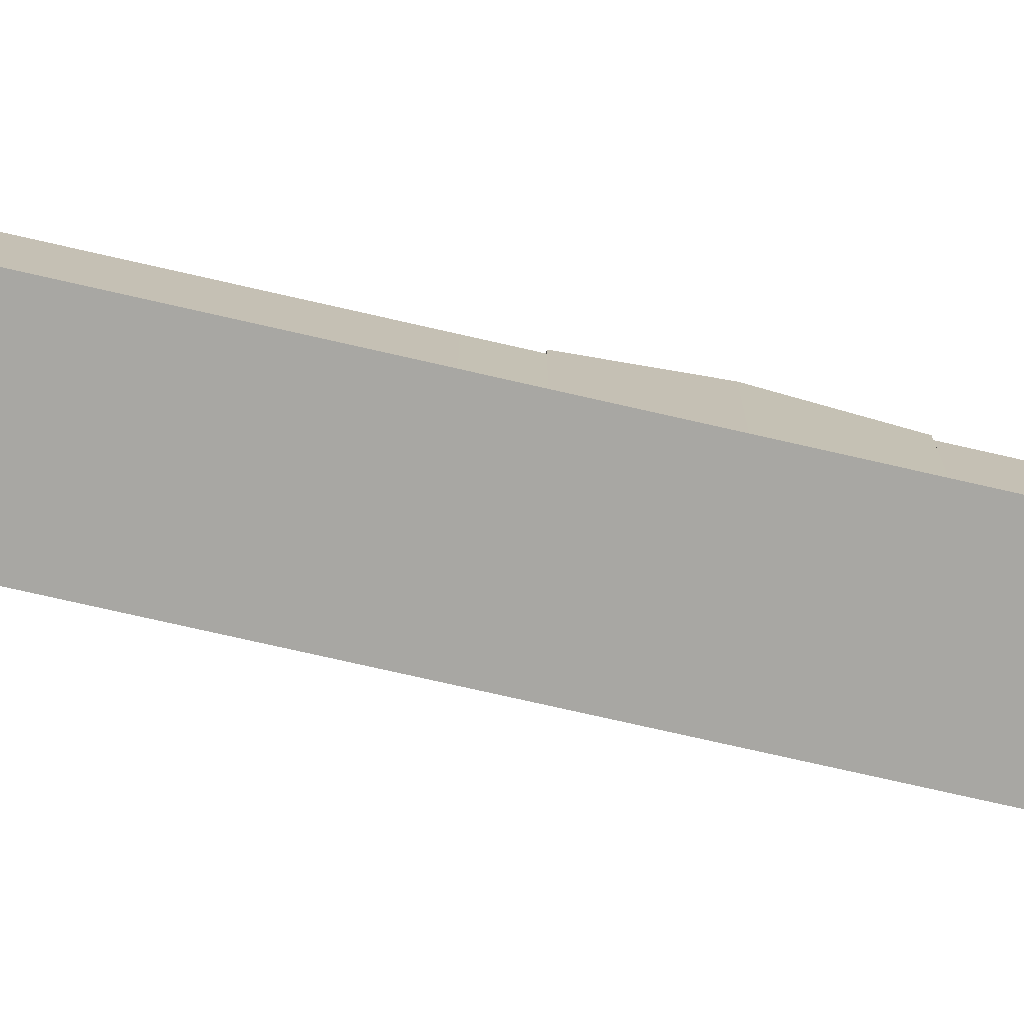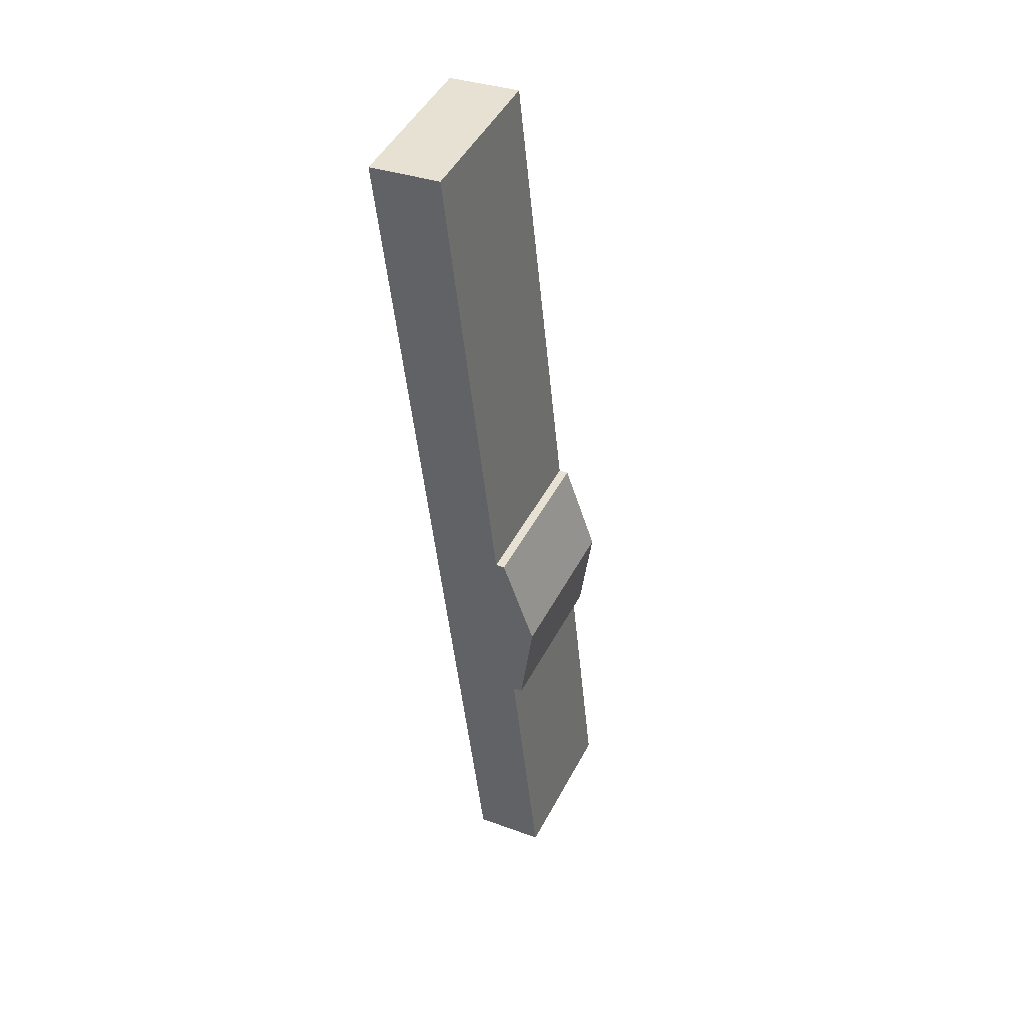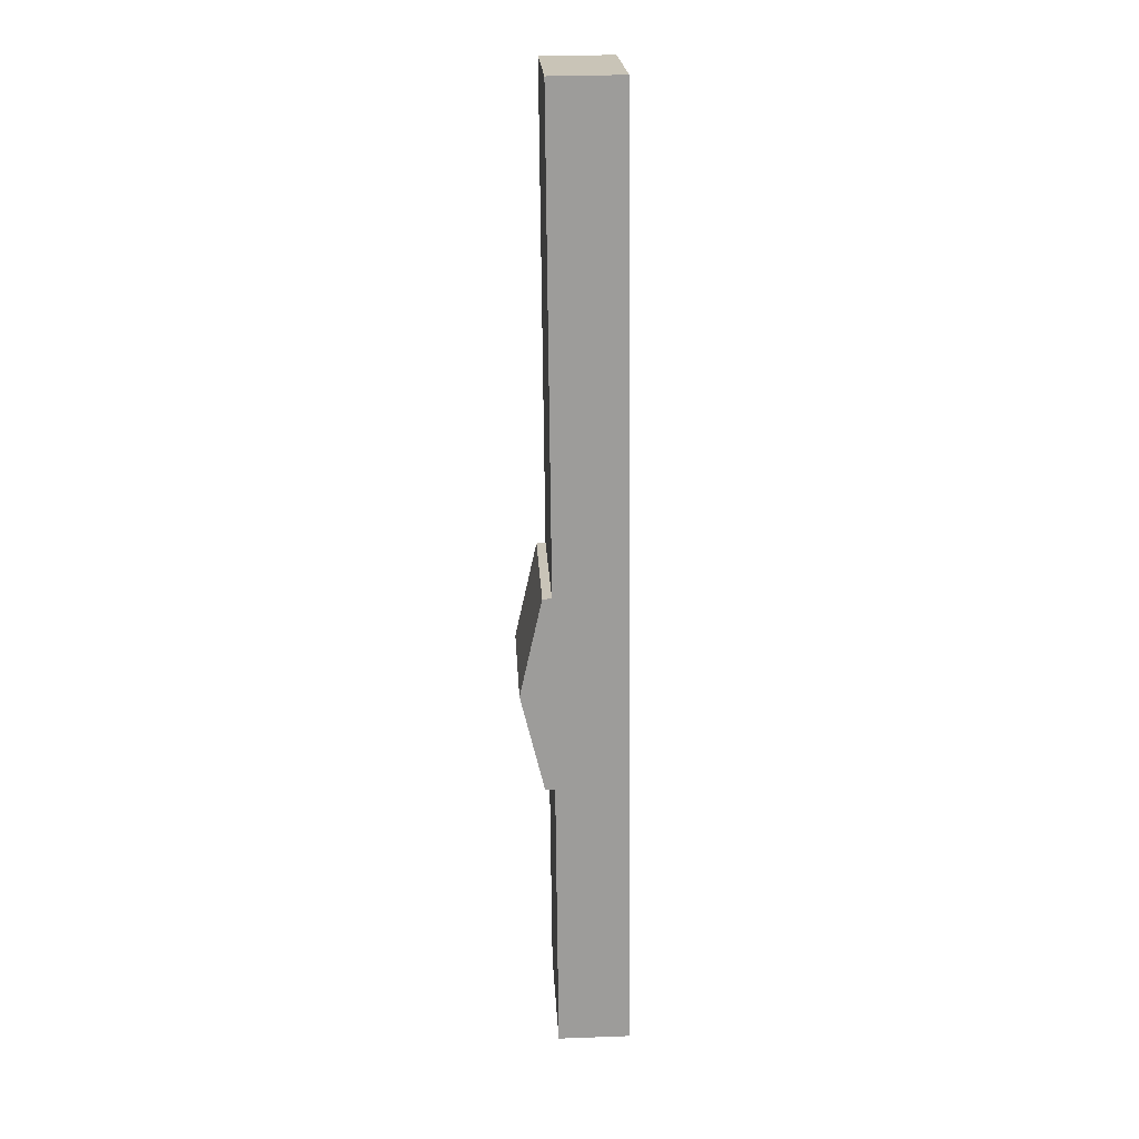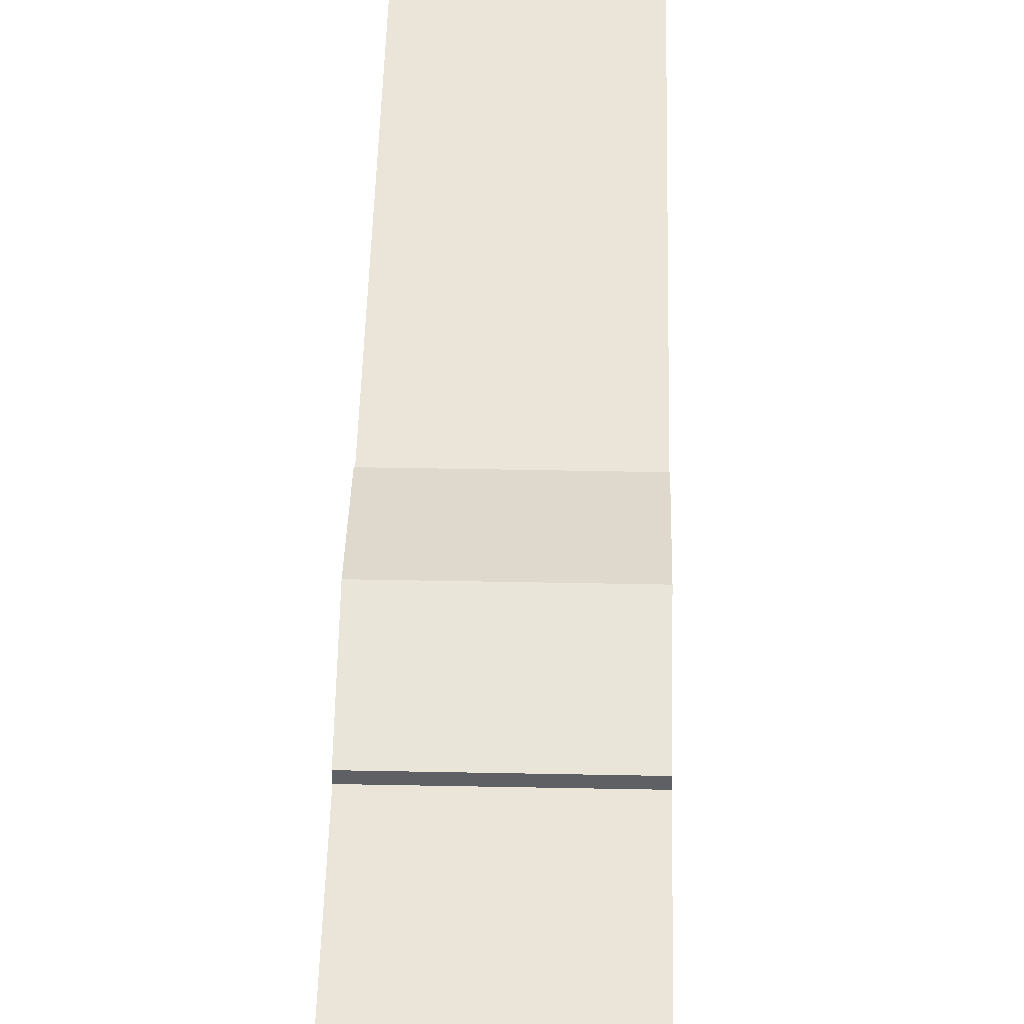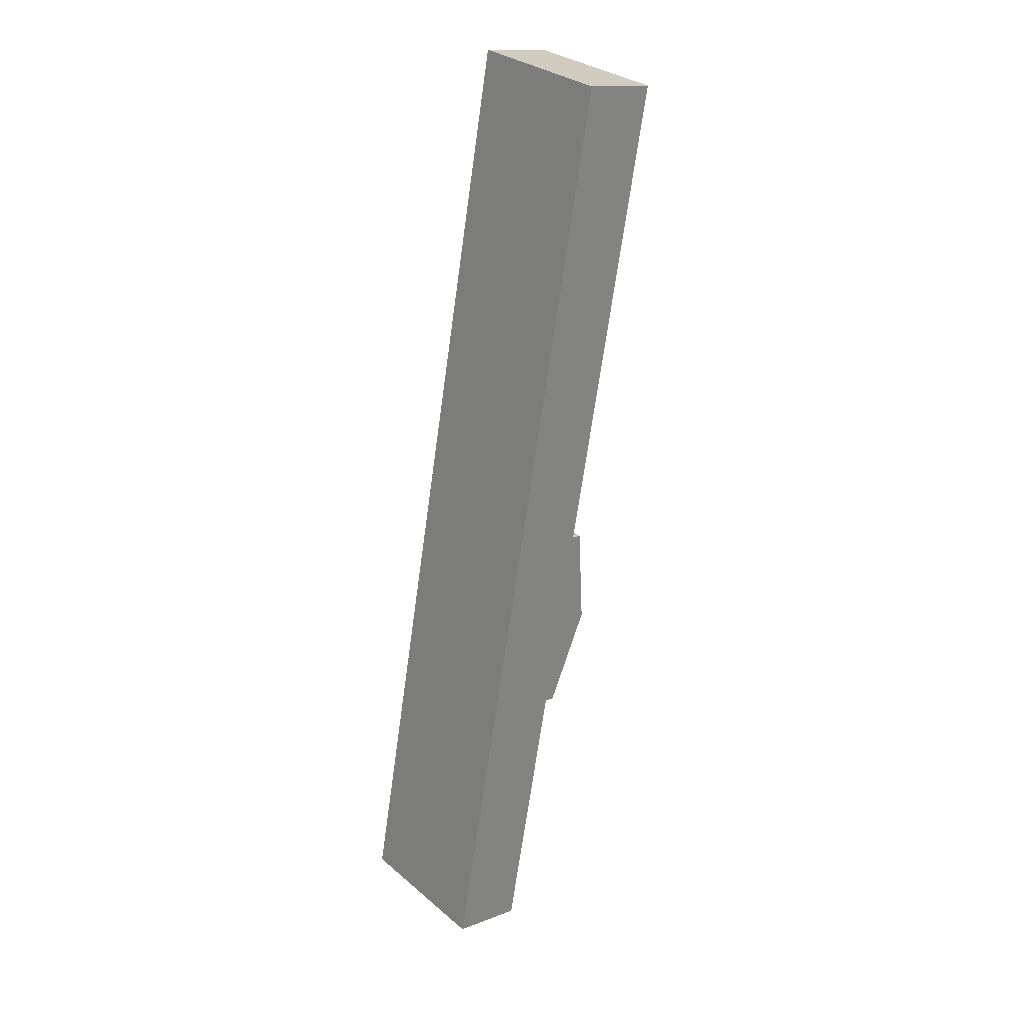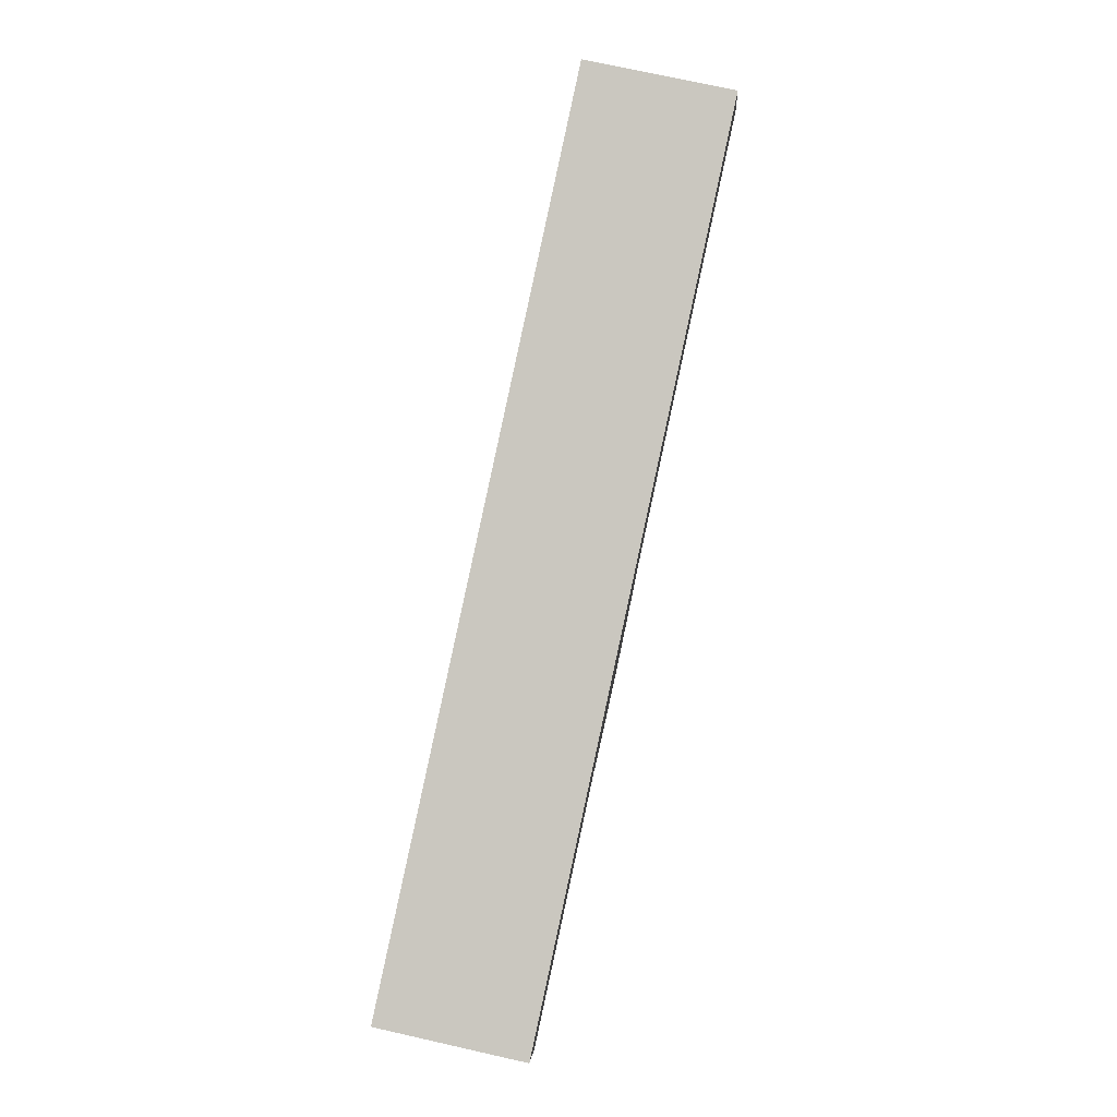
<metadata>
{"format":"obj","ext":"obj","renderer":"f3d","projection":"perspective","resolution":1024,"background":"white","views":[{"elev":-74.4,"azim":89.3,"up":"+Y"},{"elev":32.9,"azim":117.0,"up":"+Z"},{"elev":32.5,"azim":-92.9,"up":"+Z"},{"elev":45.0,"azim":-166.5,"up":"+Y"},{"elev":14.0,"azim":49.7,"up":"+Z"},{"elev":-2.6,"azim":3.3,"up":"+Z"}]}
</metadata>
<code>
v  10.22 4.858 -2.209
v  14.2 4.858 16.18
v  11.7 4.858 4.627
v  9.264 4.858 -2.002
v  3.98 4.858 18.39
v  0 4.858 2.975e-16
v  1.479 4.858 6.836
v  3.98 -1.126e-15 18.39
v  1.479 -4.186e-16 6.836
v  0 0 0
v  14.2 -9.908e-16 16.18
v  11.7 -2.833e-16 4.627
v  10.22 1.353e-16 -2.209
v  9.264 1.226e-16 -2.002
v  5.387 7.056 24.89
v  17.01 5.501 29.19
v  15.6 7.056 22.68
v  6.795 5.501 31.4
v  14.2 5.501 16.18
v  3.98 5.501 18.39
v  6.795 -1.922e-15 31.4
v  5.387 -1.524e-15 24.89
v  17.01 -1.787e-15 29.19
v  15.6 -1.389e-15 22.68
v  6.795 4.884 31.4
v  17.64 4.884 32.1
v  17.01 4.884 29.19
v  19.08 4.884 38.78
v  7.425 4.884 34.31
v  20.53 4.884 45.49
v  8.393 4.884 38.78
v  23.79 4.884 60.56
v  9.264 4.884 42.8
v  10.32 4.884 47.7
v  13.59 4.884 62.79
v  7.425 -2.101e-15 34.31
v  8.393 -2.375e-15 38.78
v  9.264 -2.621e-15 42.8
v  10.32 -2.921e-15 47.7
v  13.59 -3.845e-15 62.79
v  23.79 -3.708e-15 60.56
v  20.53 -2.786e-15 45.49
v  19.08 -2.375e-15 38.78
v  17.64 -1.966e-15 32.1
g defaultobject
f 1 2 3
f 2 1 4
f 2 4 5
f 5 4 6
f 5 6 7
f 7 8 5
f 8 7 9
f 9 7 6
f 9 6 10
f 8 2 5
f 2 8 11
f 11 3 2
f 3 11 12
f 3 12 1
f 1 12 13
f 13 4 1
f 4 13 6
f 6 13 10
f 10 13 14
f 9 11 8
f 11 9 10
f 11 10 12
f 12 10 14
f 12 14 13
f 15 16 17
f 16 15 18
f 19 15 17
f 15 19 20
f 15 21 18
f 21 15 20
f 21 20 22
f 22 20 8
f 21 16 18
f 16 21 23
f 23 17 16
f 17 23 24
f 17 24 19
f 19 24 11
f 11 20 19
f 20 11 8
f 22 23 21
f 23 22 8
f 23 8 11
f 23 11 24
f 25 26 27
f 26 25 28
f 28 25 29
f 28 29 30
f 30 29 31
f 30 31 32
f 32 31 33
f 32 33 34
f 32 34 35
f 21 29 25
f 29 21 36
f 29 36 31
f 31 36 37
f 31 37 33
f 33 37 38
f 33 38 34
f 34 38 39
f 34 39 35
f 35 39 40
f 40 32 35
f 32 40 41
f 41 30 32
f 30 41 42
f 30 42 28
f 28 42 43
f 28 43 26
f 26 43 44
f 26 44 27
f 27 44 23
f 23 25 27
f 25 23 21
f 44 21 23
f 21 44 43
f 21 43 36
f 36 43 37
f 37 43 42
f 37 42 38
f 38 42 39
f 39 42 41
f 39 41 40

</code>
